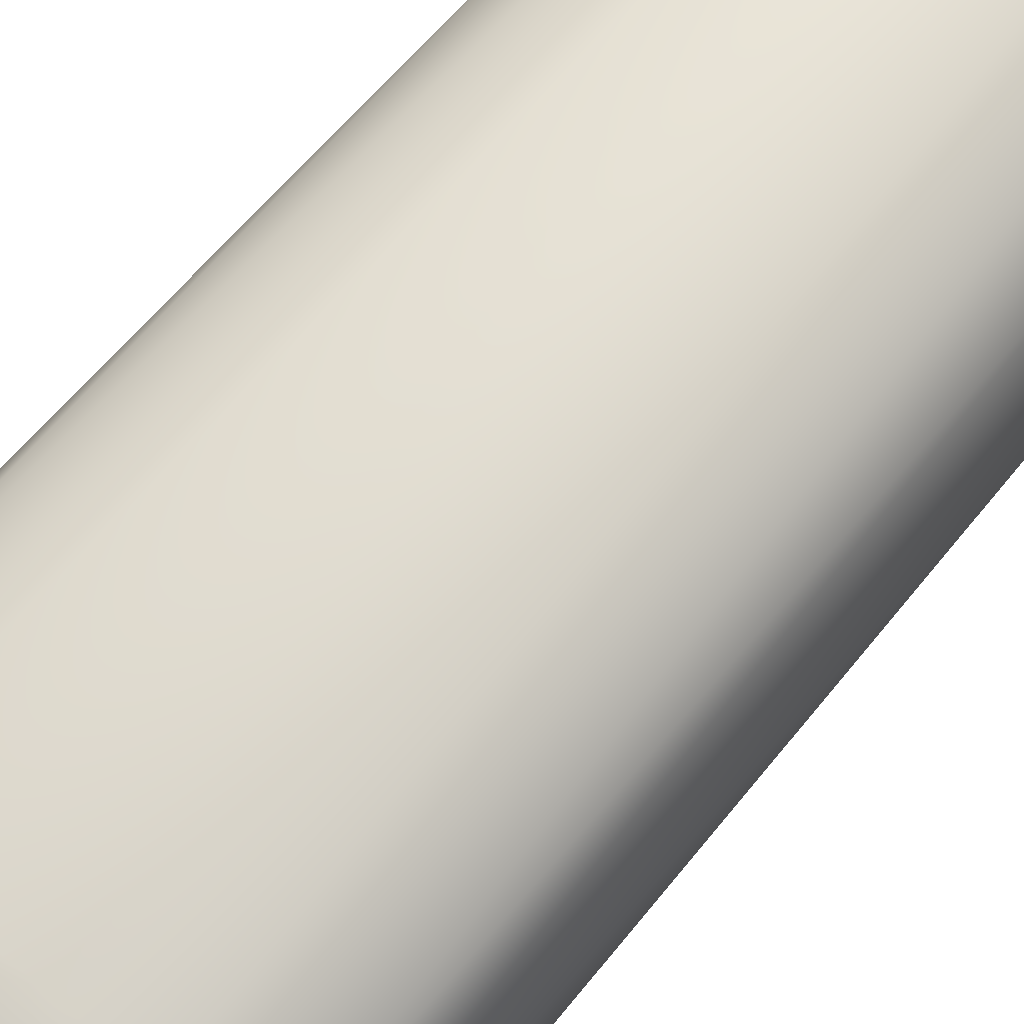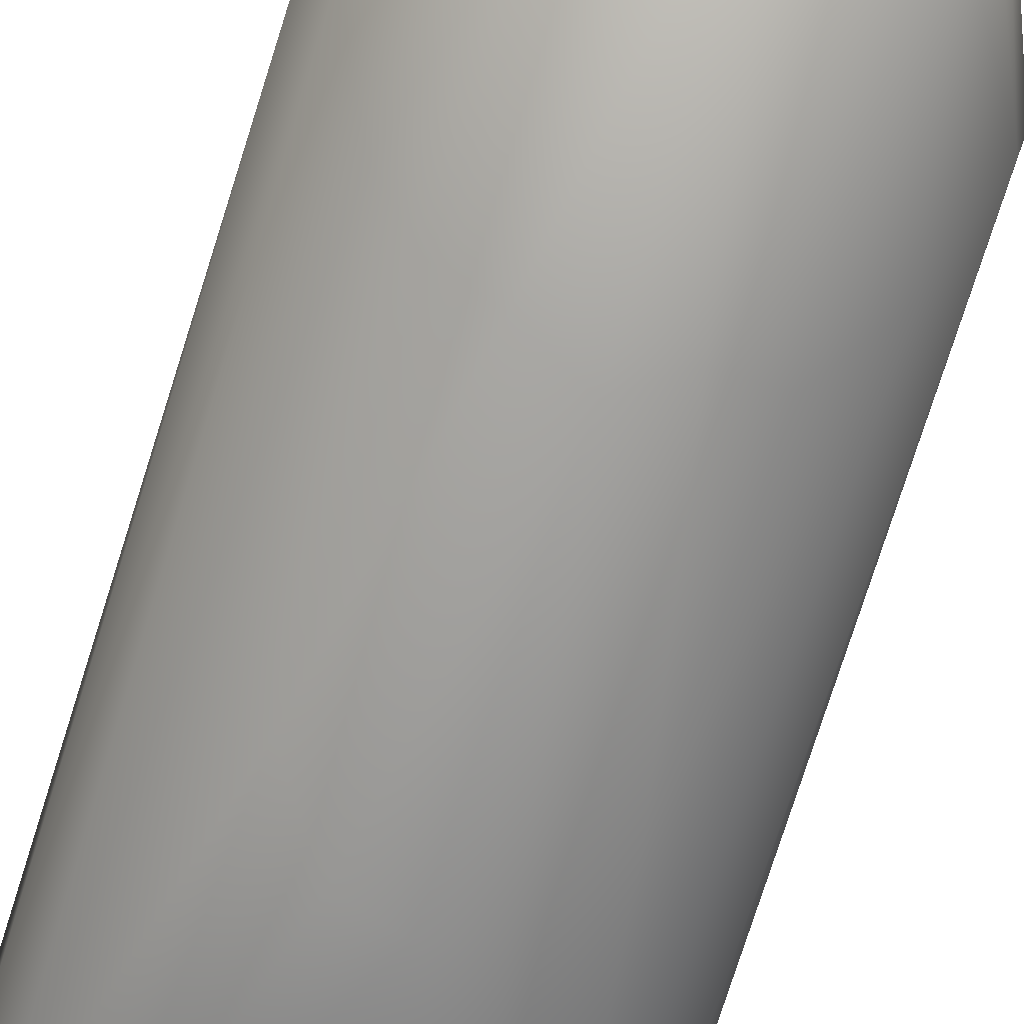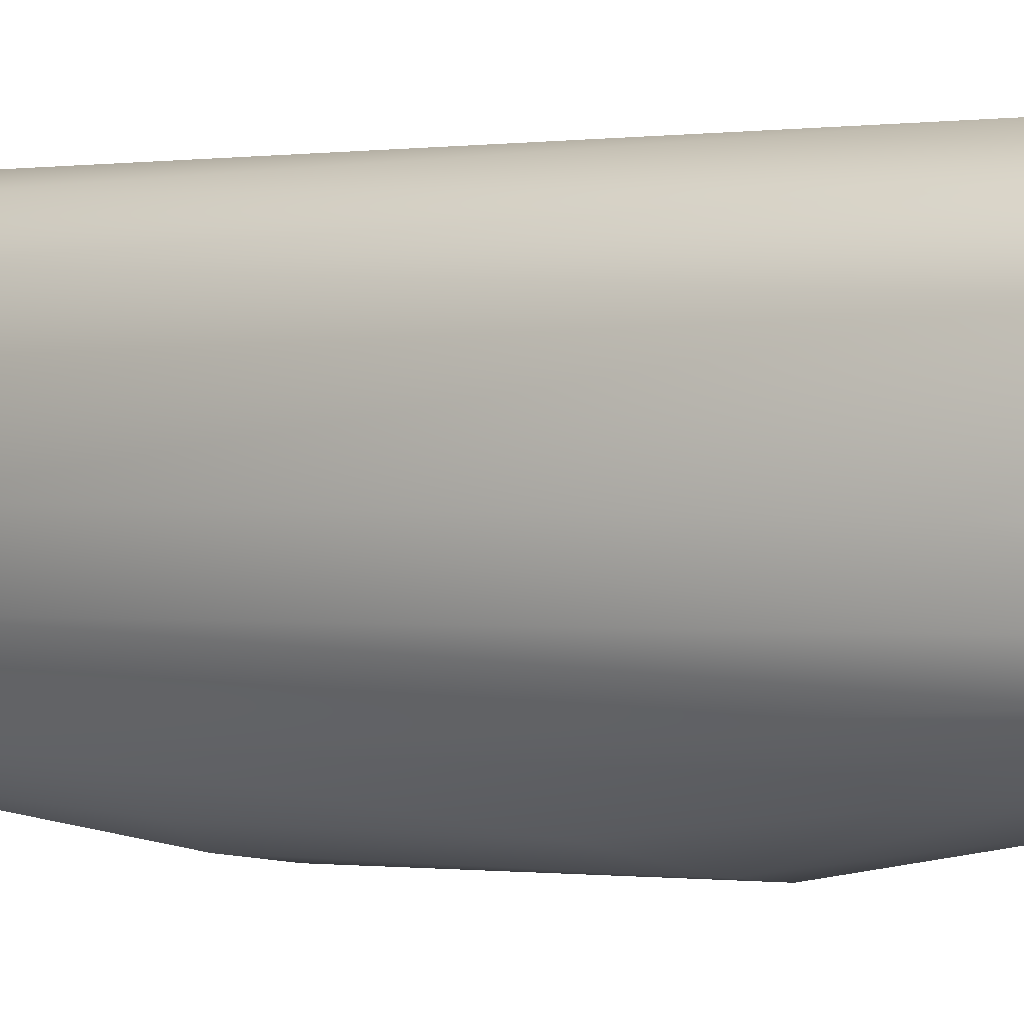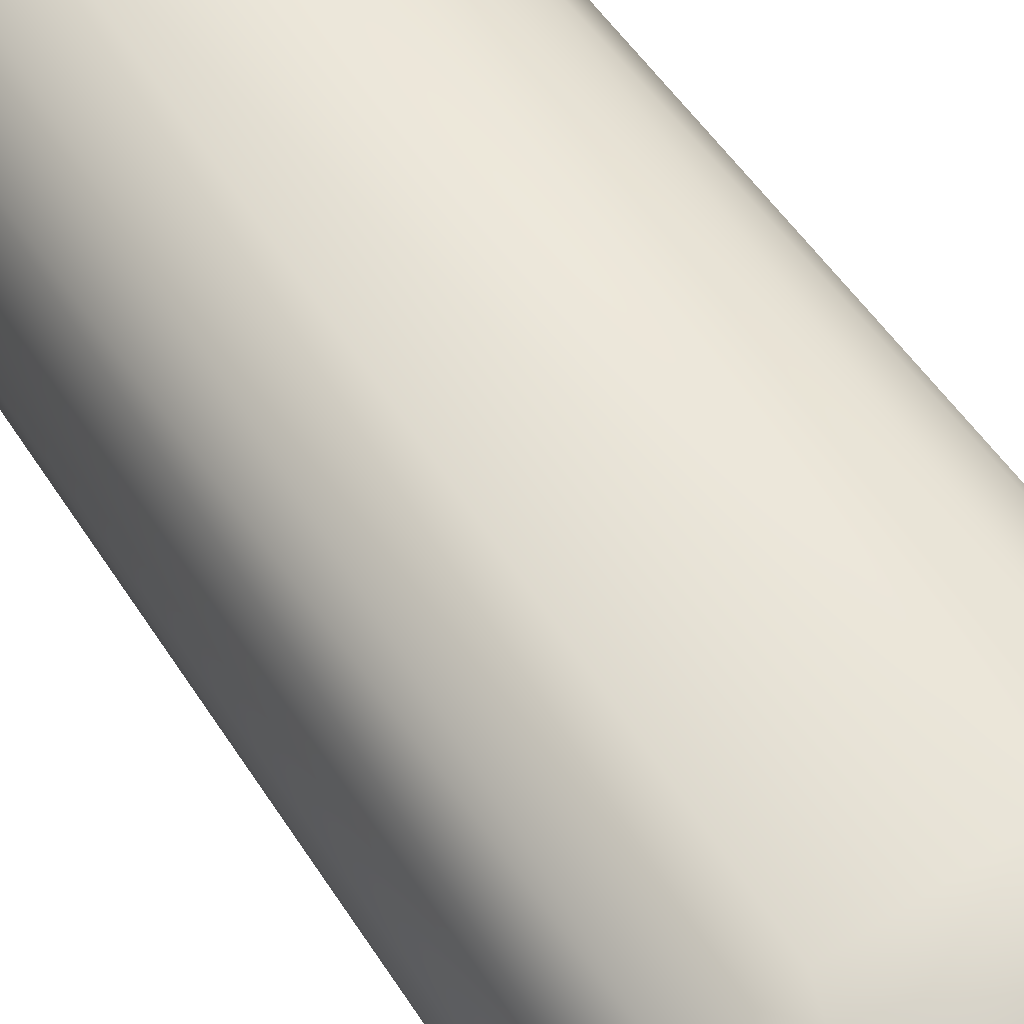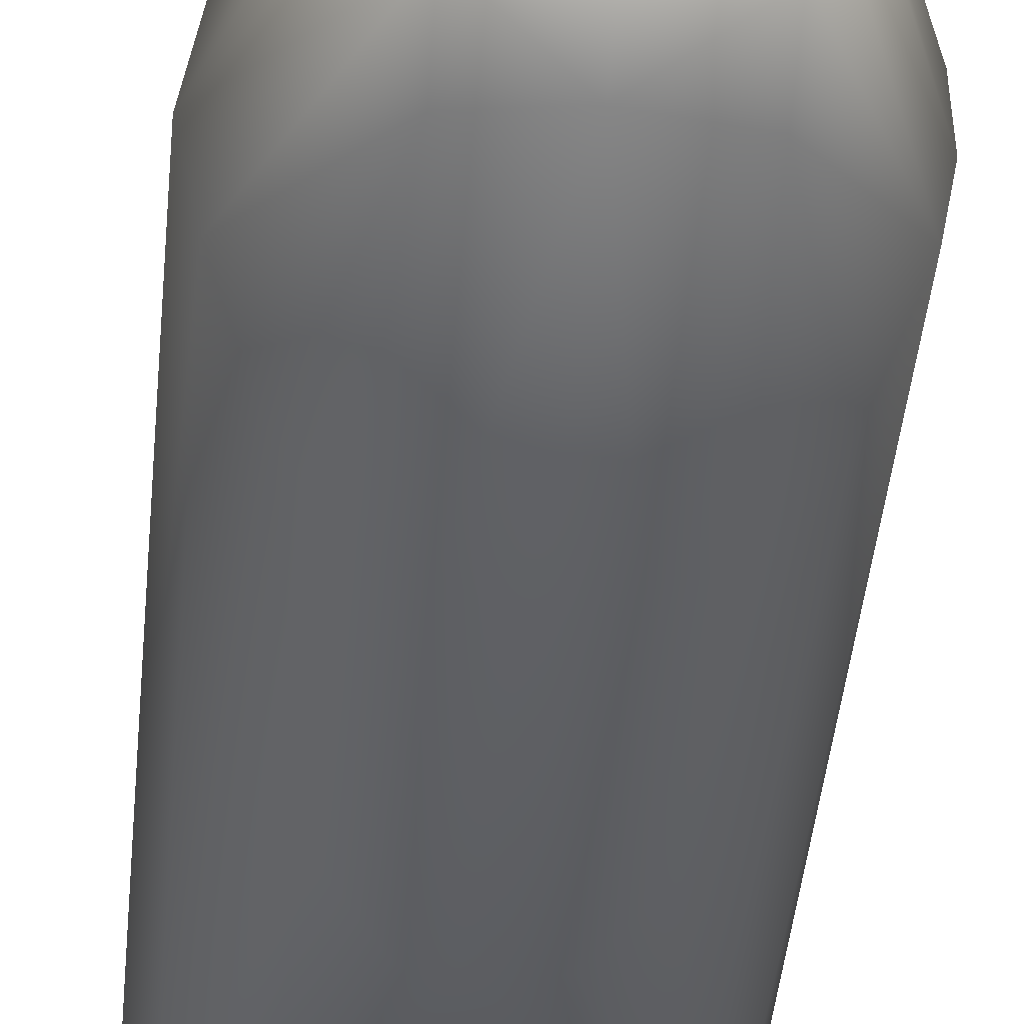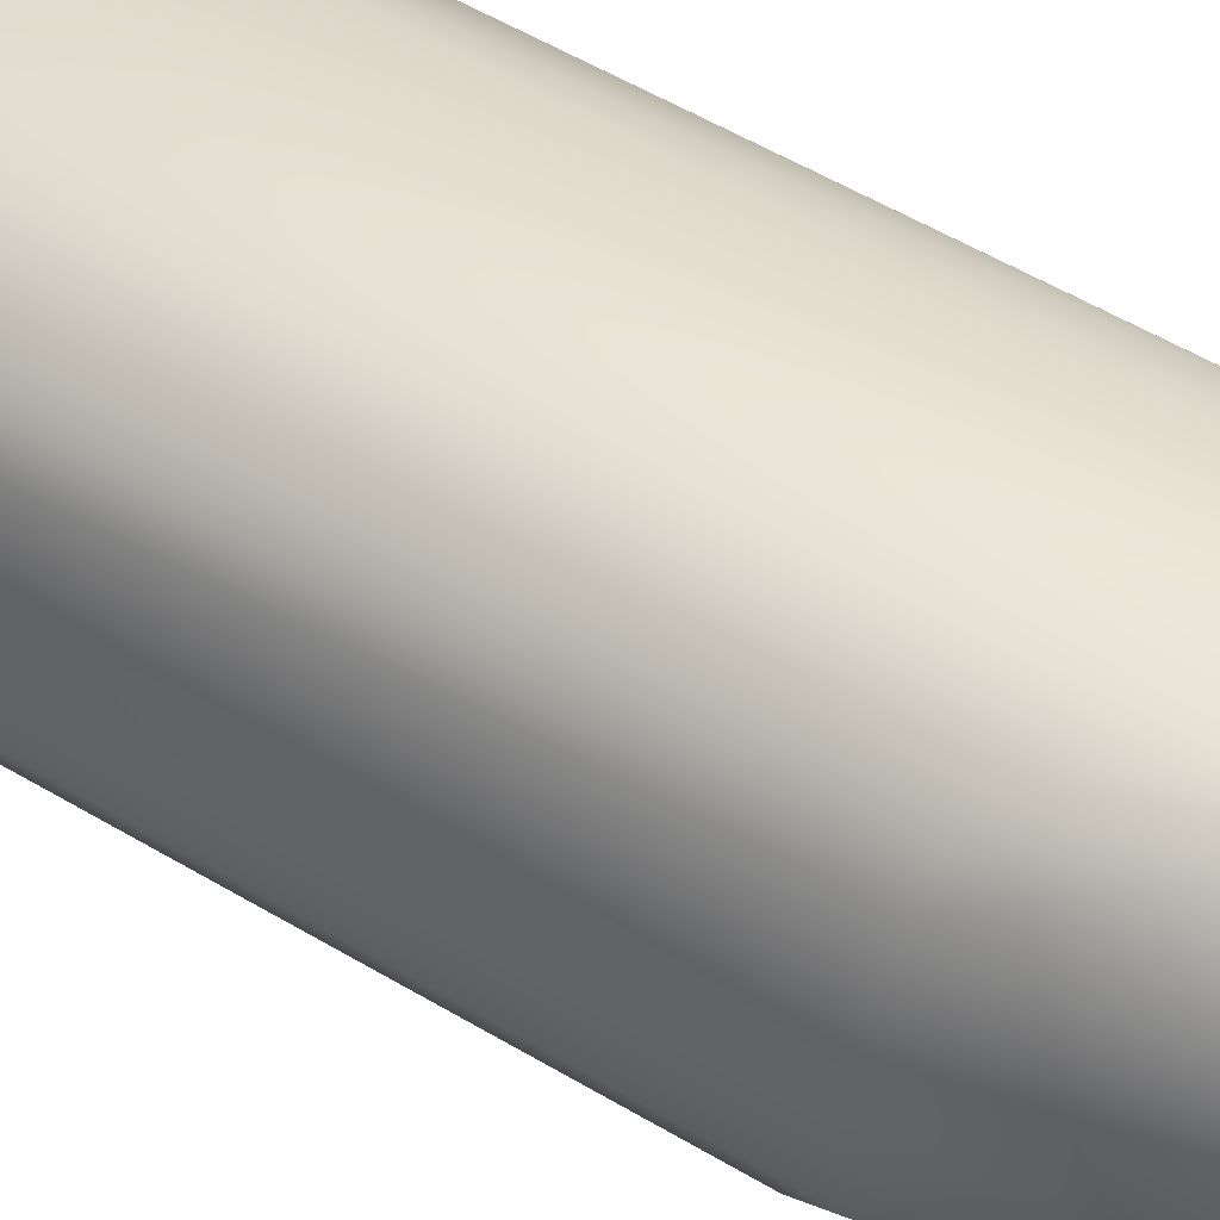
<metadata>
{"format":"obj","ext":"obj","renderer":"f3d","projection":"perspective","resolution":1024,"background":"white","views":[{"elev":65.5,"azim":39.9,"up":"+Z"},{"elev":-70.1,"azim":162.5,"up":"+Z"},{"elev":-0.2,"azim":-58.8,"up":"+Z"},{"elev":54.7,"azim":-32.8,"up":"+Z"},{"elev":-40.9,"azim":174.4,"up":"+Z"},{"elev":42.6,"azim":127.5,"up":"+Z"}]}
</metadata>
<code>
v 0.004556 0.002897 -0.009219
v 0.000137 0.003646 -0.009356
v 0.0046 0.003785 0.008856
v 0.0046 0.006338 -0.007252
v 0.0046 0.006961 0.006656
v 0.0046 0.008678 -0.004178
v 0 0.007317 -0.006817
v 0.0046 0.009017 0.003385
v 0.0046 0.009621 -0.000431
v 0 0.009429 -0.003331
v 0 0.009975 0.000707
v 0 0.008865 0.004628
v 0 0.006282 0.00778
v 0.00433 -0.000182 0.009823
v 0 0.002657 0.009641
v -0.0046 0.003785 0.008856
v -0.004294 -0.000187 0.009818
v -0.0046 0.006961 0.006656
v -0.0046 0.009017 0.003385
v -0.0046 0.009621 -0.000431
v -0.0046 0.008678 -0.004178
v -0.0046 0.006338 -0.007252
v -0.004562 0.002941 -0.009203
v -0.005418 -0.04408 0.009663
v 0.001992 -0.04398 0.009978
v 0.006503 -0.04392 0.009273
v 0.009569 -0.04545 -0.006992
v 0.01088 -0.04505 -0.004626
v 0.006363 -0.04584 -0.00909
v 0.006479 -0.04942 -0.007501
v 0.01001 -0.04791 -0.00536
v 0.006414 -0.05207 -0.004539
v 0.009505 -0.05022 -0.003628
v 0.01091 -0.04862 -0.001084
v 0.006401 -0.0508 0.006305
v 0.006474 -0.05318 -0.000879
v 0.009477 -0.05121 -0.000682
v 0.006415 -0.05278 0.002943
v 0.009506 -0.05079 0.002394
v 0.01085 -0.04815 0.00251
v 0.009537 -0.04915 0.004993
v 0.006438 -0.04753 0.008577
v 0.009486 -0.04665 0.006714
v 0.01088 -0.04567 0.004401
v 0.009927 -0.04387 0.006794
v -0.01025 -0.04517 -0.006057
v -0.01091 -0.04613 -0.004214
v -0.008376 -0.04557 -0.008107
v -0.005769 -0.04609 -0.009129
v -0.009457 -0.04821 -0.005899
v -0.006401 -0.04954 -0.007429
v -0.0109 -0.04849 -0.001352
v -0.009537 -0.05021 -0.003592
v -0.006415 -0.05211 -0.004481
v -0.006409 -0.05065 0.006455
v -0.006384 -0.04741 0.00863
v -0.009477 -0.05122 -0.000632
v -0.006474 -0.05319 -0.000795
v -0.00649 -0.05272 0.00307
v -0.01 -0.05028 0.002184
v -0.01088 -0.04764 0.002968
v -0.009506 -0.04922 0.004965
v -0.01089 -0.04546 0.004489
v -0.009454 -0.04671 0.006737
v -0.009309 -0.04401 0.007471
v 0.002996 -0.0125 -0.01138
v -8.2e-05 -0.01397 -0.01192
v -0.002621 -0.01231 -0.01151
v -0.002776 -0.03062 -0.01154
v 0.005484 -0.01204 -0.01032
v 0.002773 -0.03061 -0.01154
v 0.007775 -0.01034 -0.008556
v 0.005526 -0.02695 -0.01046
v 0.009975 -0.006592 -0.004946
v 0.01096 -0.006543 -0.000267
v 0.007714 -0.004997 0.008564
v 0.00985 -0.005704 0.005937
v 0 -0.03127 -0.01183
v -0.01092 -0.005703 -0.000659
v -0.01026 -0.005806 -0.00408
v -0.01081 -0.005585 0.002792
v -0.009584 -0.004835 0.006553
v -0.007139 -0.00404 0.008873
v -0.008237 -0.009663 -0.008103
v -0.005485 -0.01264 -0.01031
v -0.005624 -0.02686 -0.01041
f 2 4 1
f 7 6 4
f 2 7 4
f 10 9 6
f 7 10 6
f 11 8 9
f 10 11 9
f 12 5 8
f 11 12 8
f 13 3 5
f 12 13 5
f 13 15 3
f 16 15 13
f 18 13 12
f 18 16 13
f 19 12 11
f 19 18 12
f 20 11 10
f 20 19 11
f 21 10 7
f 21 20 10
f 22 7 2
f 22 21 7
f 23 22 2
f 30 29 27
f 31 30 27
f 34 33 31
f 38 36 37
f 39 38 37
f 39 37 34
f 40 39 34
f 41 39 40
f 42 35 41
f 43 42 41
f 45 42 43
f 45 26 42
f 45 43 44
f 50 47 46
f 53 50 51
f 54 53 51
f 57 52 53
f 57 53 54
f 58 57 54
f 62 60 59
f 55 62 59
f 63 61 62
f 64 63 62
f 65 63 64
f 65 64 56
f 71 67 66
f 33 37 32
f 74 4 75
f 15 17 14
f 34 44 40
f 40 44 41
f 75 44 34
f 71 66 73
f 80 21 22
f 31 33 30
f 45 77 76
f 80 79 21
f 80 84 46
f 72 73 70
f 79 20 21
f 27 74 28
f 71 29 78
f 17 83 24
f 20 79 19
f 82 18 81
f 80 22 23
f 35 42 55
f 63 81 79
f 29 30 49
f 84 86 48
f 1 4 74
f 85 84 23
f 86 69 48
f 84 80 23
f 74 72 1
f 79 47 52
f 67 2 66
f 72 70 1
f 76 14 26
f 77 75 8
f 34 28 75
f 67 68 2
f 69 86 68
f 6 9 75
f 3 15 14
f 73 27 29
f 38 35 59
f 67 69 68
f 38 39 35
f 73 72 27
f 63 82 81
f 79 52 63
f 83 65 24
f 16 83 17
f 62 55 64
f 32 36 54
f 52 47 53
f 44 75 77
f 72 74 27
f 76 26 45
f 66 1 70
f 52 61 63
f 47 79 80
f 85 23 68
f 80 46 47
f 30 32 51
f 48 51 50
f 28 74 75
f 24 56 25
f 56 42 25
f 60 57 59
f 76 3 14
f 18 82 16
f 82 83 16
f 14 17 25
f 48 49 51
f 76 77 3
f 24 25 17
f 77 5 3
f 36 38 58
f 84 48 46
f 84 85 86
f 26 25 42
f 69 78 49
f 15 16 17
f 46 48 50
f 24 65 56
f 48 69 49
f 8 5 77
f 26 14 25
f 33 34 37
f 45 44 77
f 71 73 29
f 52 57 60
f 61 52 60
f 67 78 69
f 27 28 31
f 28 34 31
f 67 71 78
f 63 65 82
f 62 61 60
f 83 82 65
f 37 36 32
f 4 6 75
f 44 43 41
f 66 70 73
f 33 32 30
f 29 49 78
f 79 81 19
f 18 19 81
f 42 56 55
f 30 51 49
f 2 1 66
f 75 9 8
f 68 23 2
f 86 85 68
f 35 55 59
f 39 41 35
f 55 56 64
f 36 58 54
f 47 50 53
f 32 54 51
f 57 58 59
f 38 59 58

</code>
